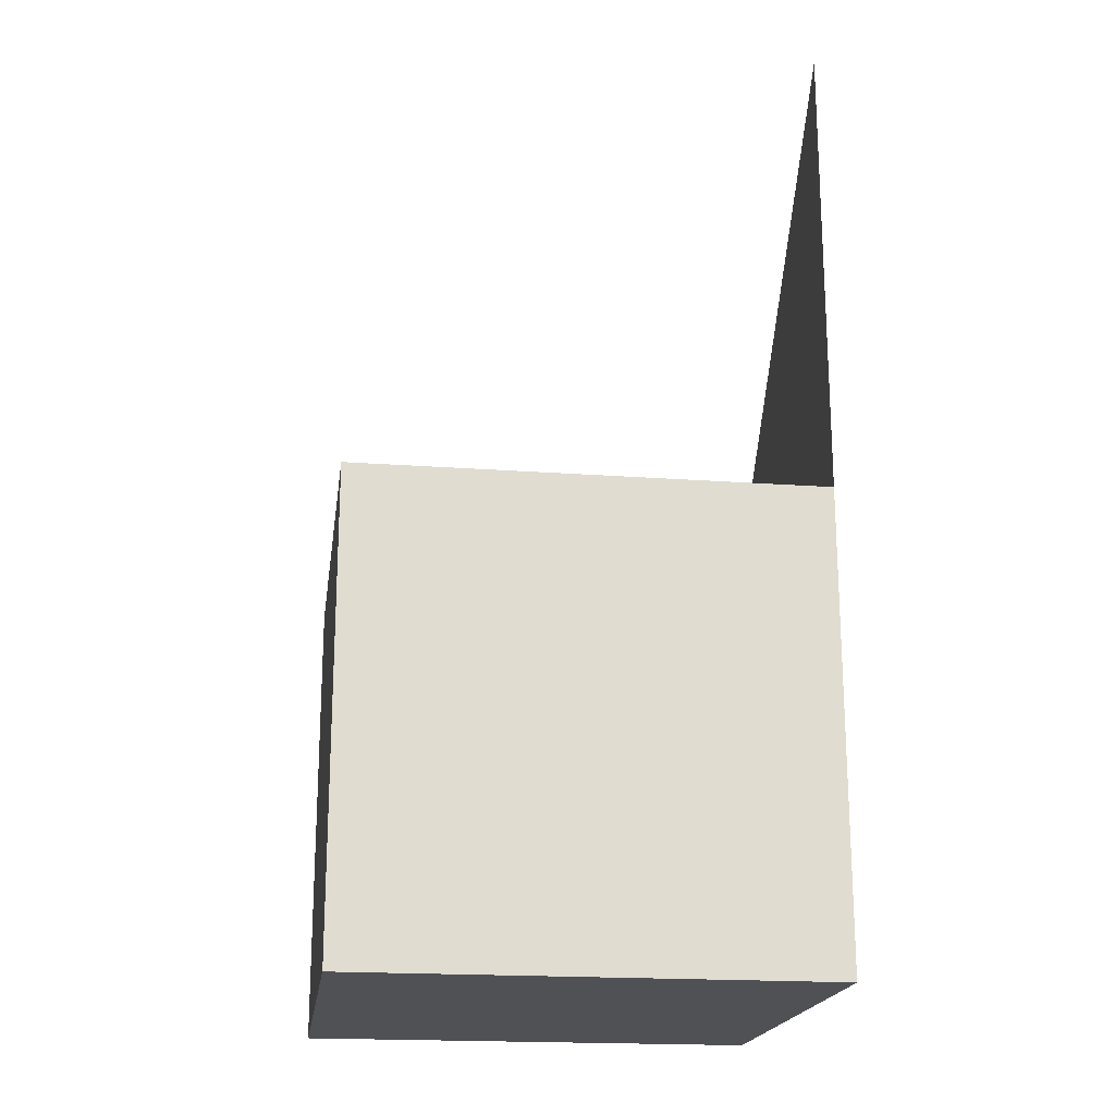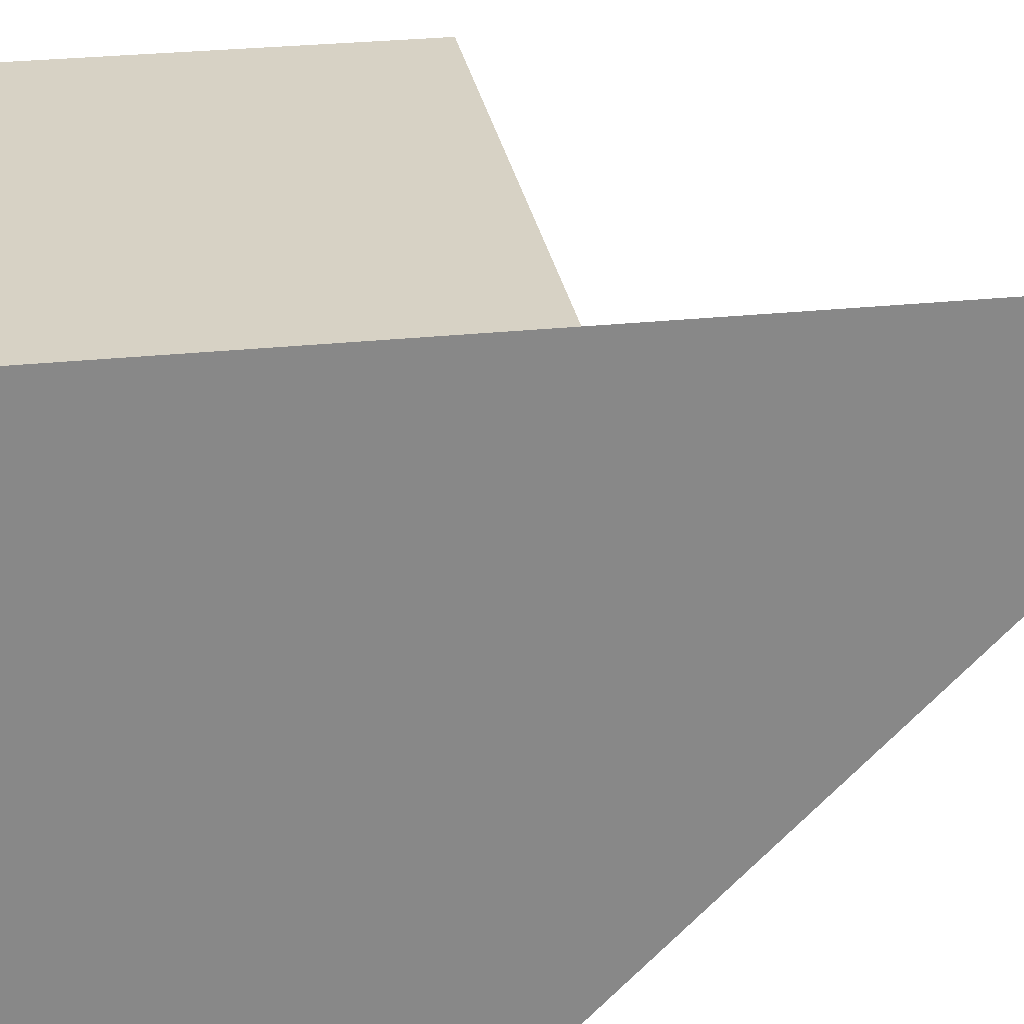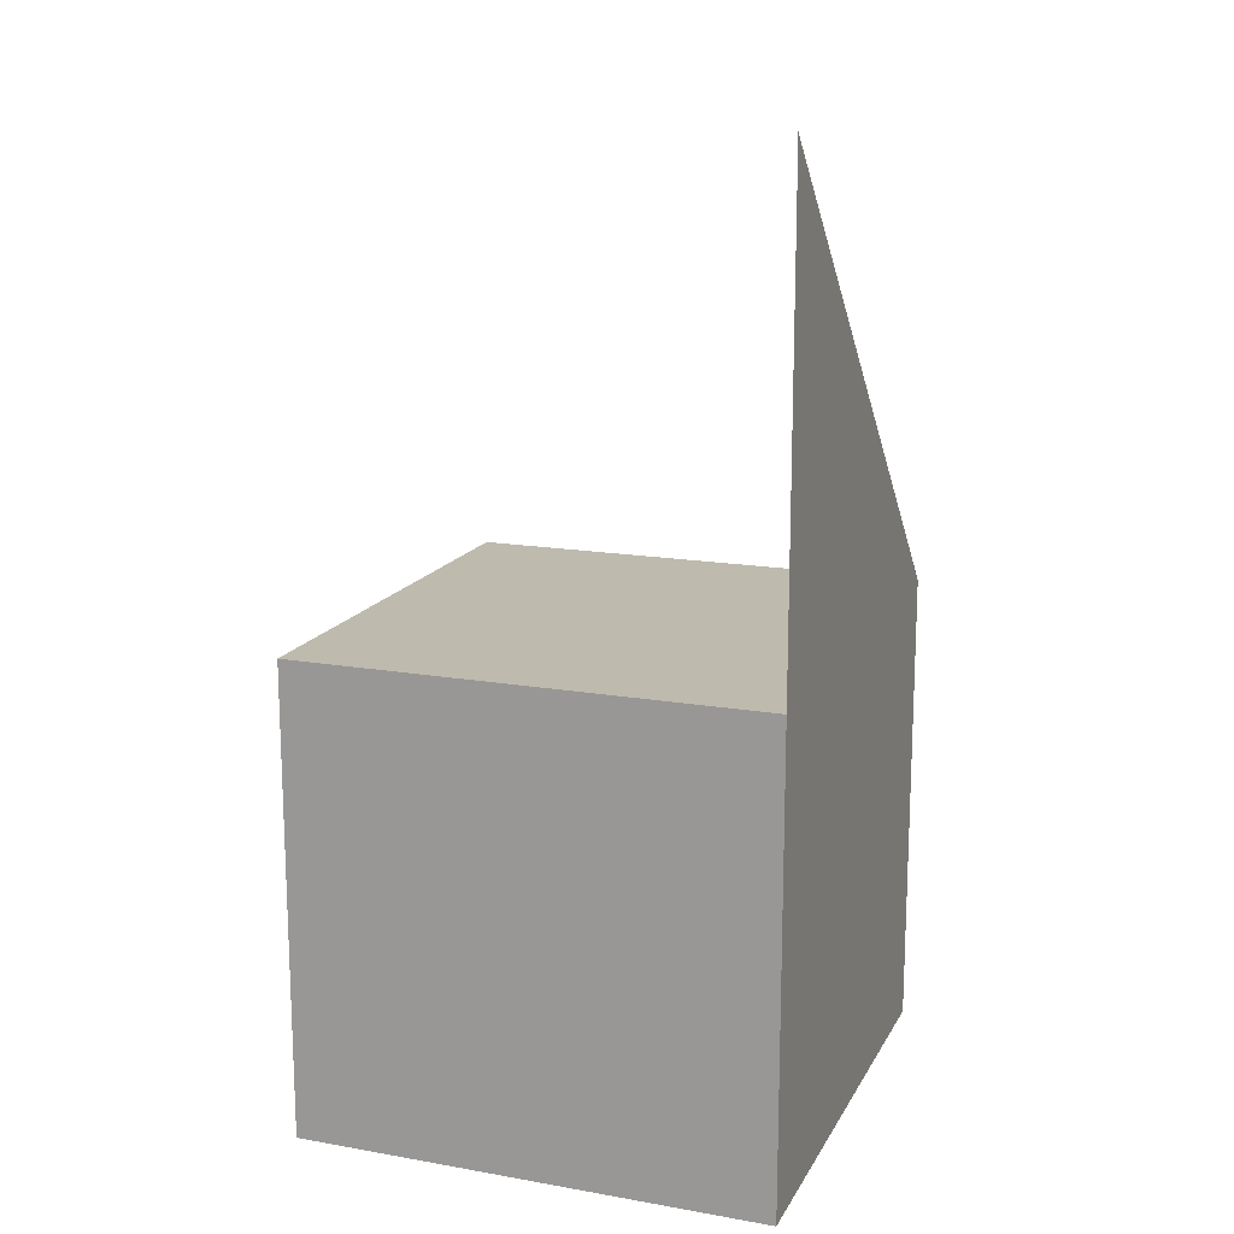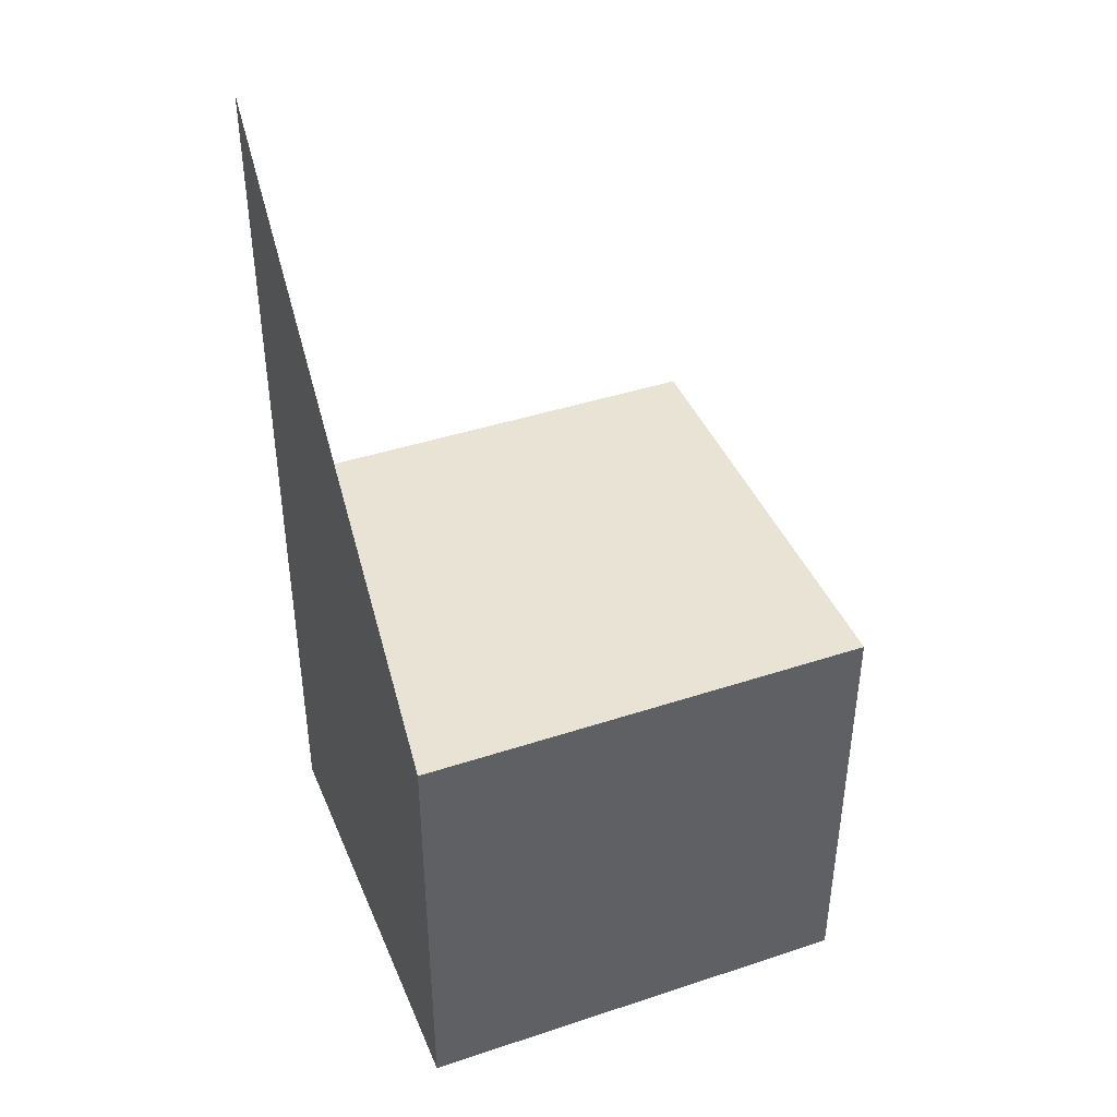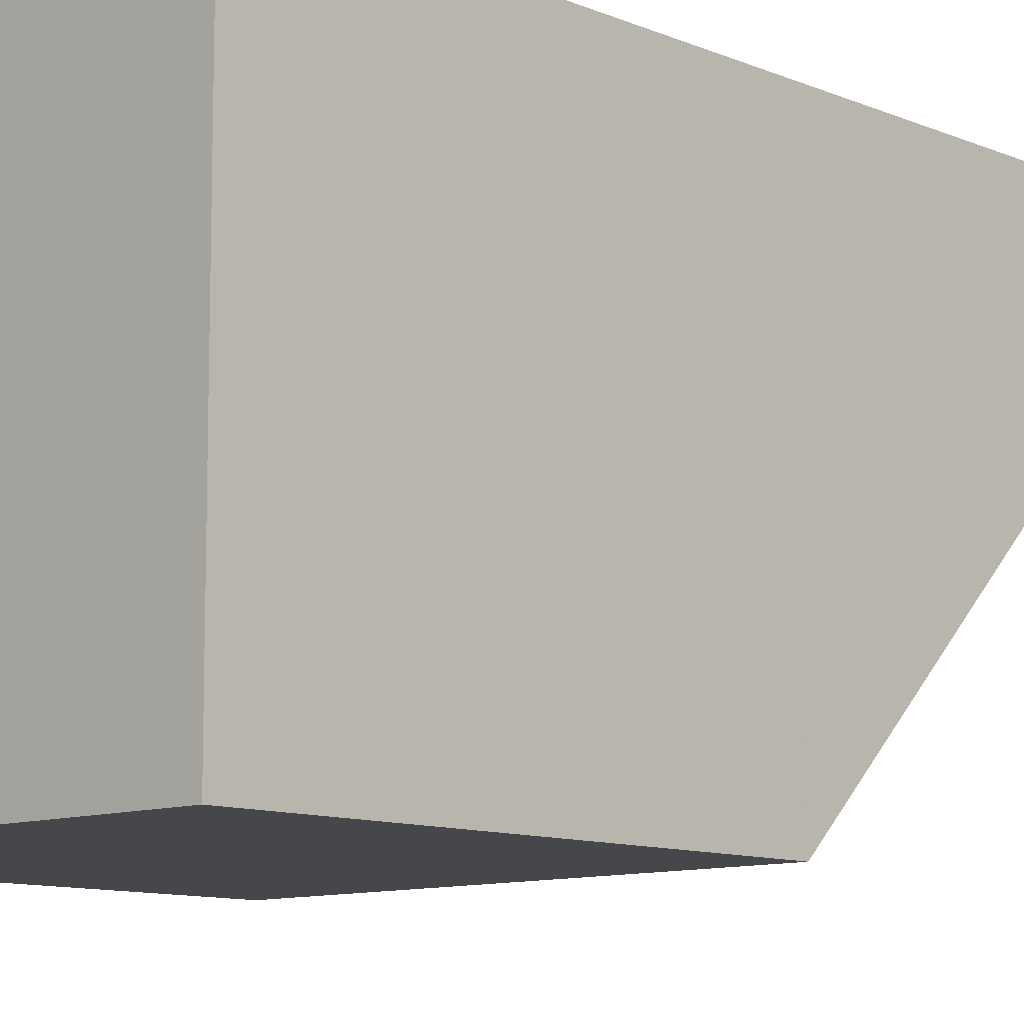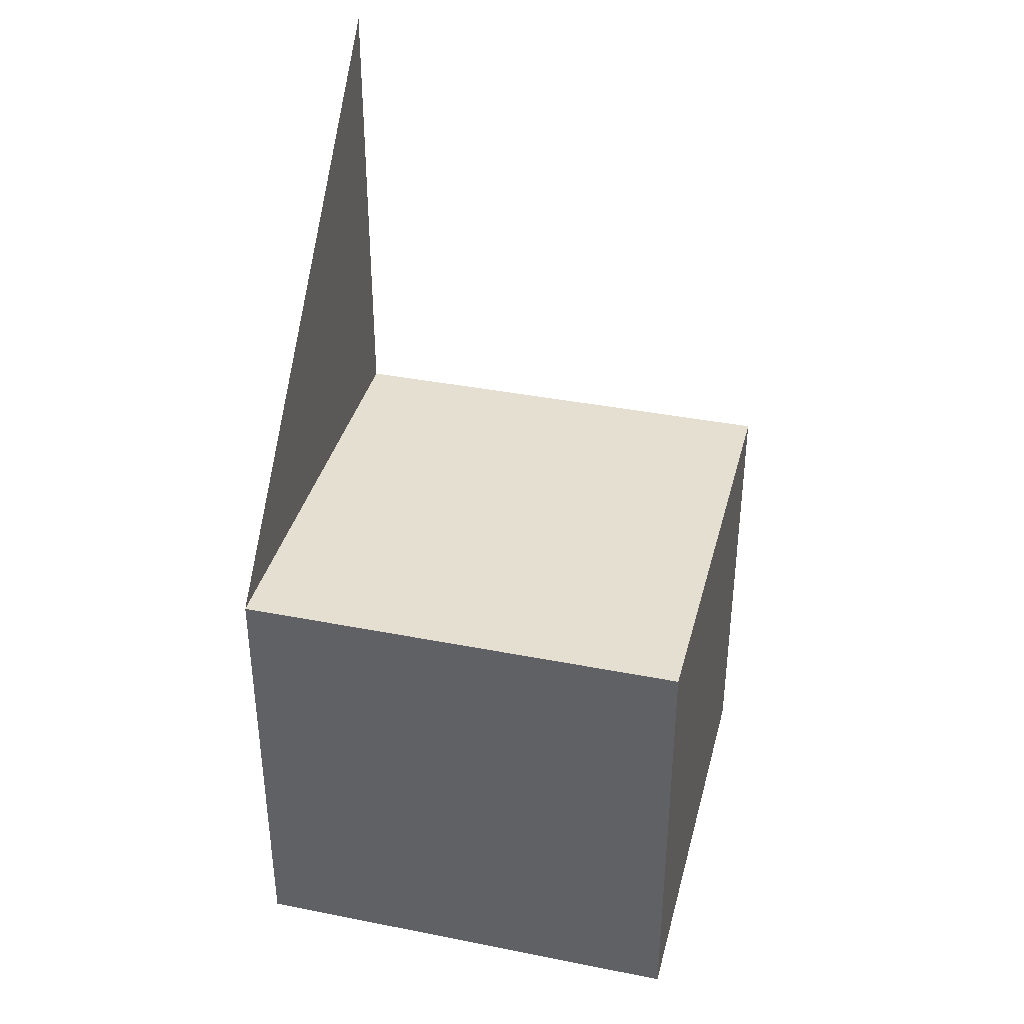
<metadata>
{"format":"obj","ext":"obj","renderer":"f3d","projection":"perspective","resolution":1024,"background":"white","views":[{"elev":-19.6,"azim":-7.8,"up":"+Y"},{"elev":27.5,"azim":80.7,"up":"+Z"},{"elev":15.4,"azim":20.2,"up":"+Y"},{"elev":42.0,"azim":158.4,"up":"+Y"},{"elev":-10.3,"azim":43.1,"up":"+Z"},{"elev":37.5,"azim":-165.8,"up":"+Y"}]}
</metadata>
<code>
v  0 0 0
v  0 0 1
v  0 1 0
v  0 1 1
v  1 0 0
v  1 0 1
v  1 1 0
v  1 1 1
v  1 2 1
f 1 2 3
f 2 3 4
f 1 5 2
f 2 5 6
f 1 5 3
f 3 5 7
f 2 6 4
f 4 6 8
f 3 7 4
f 4 7 8
f 5 6 7
f 6 7 8
f 9 8 7

</code>
